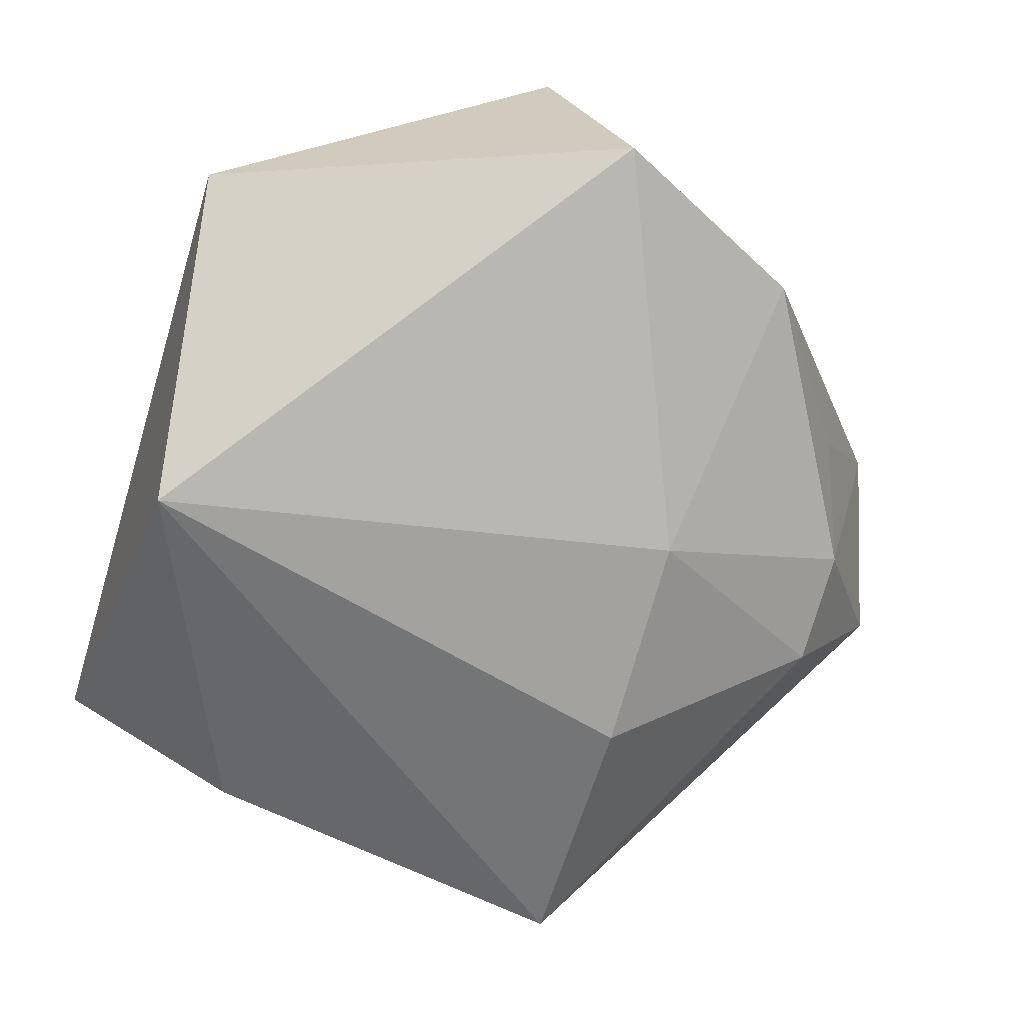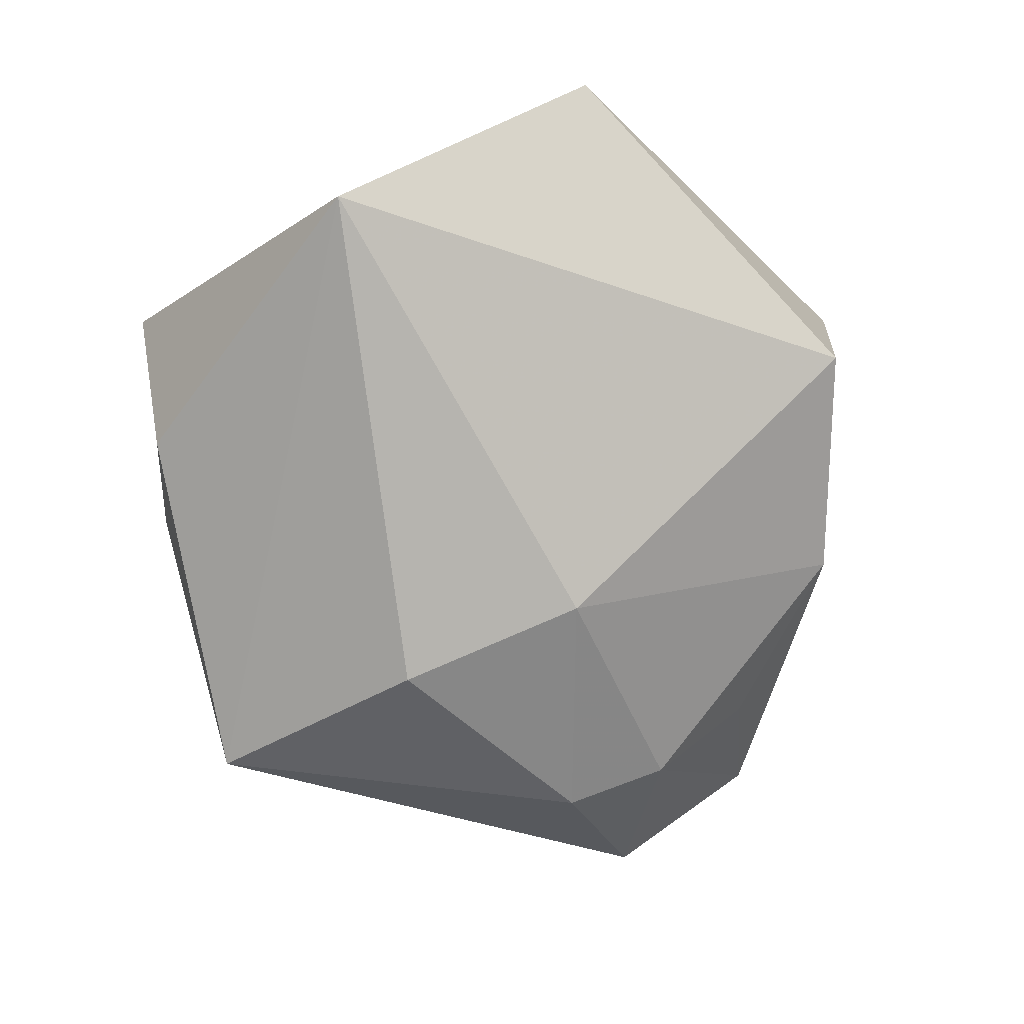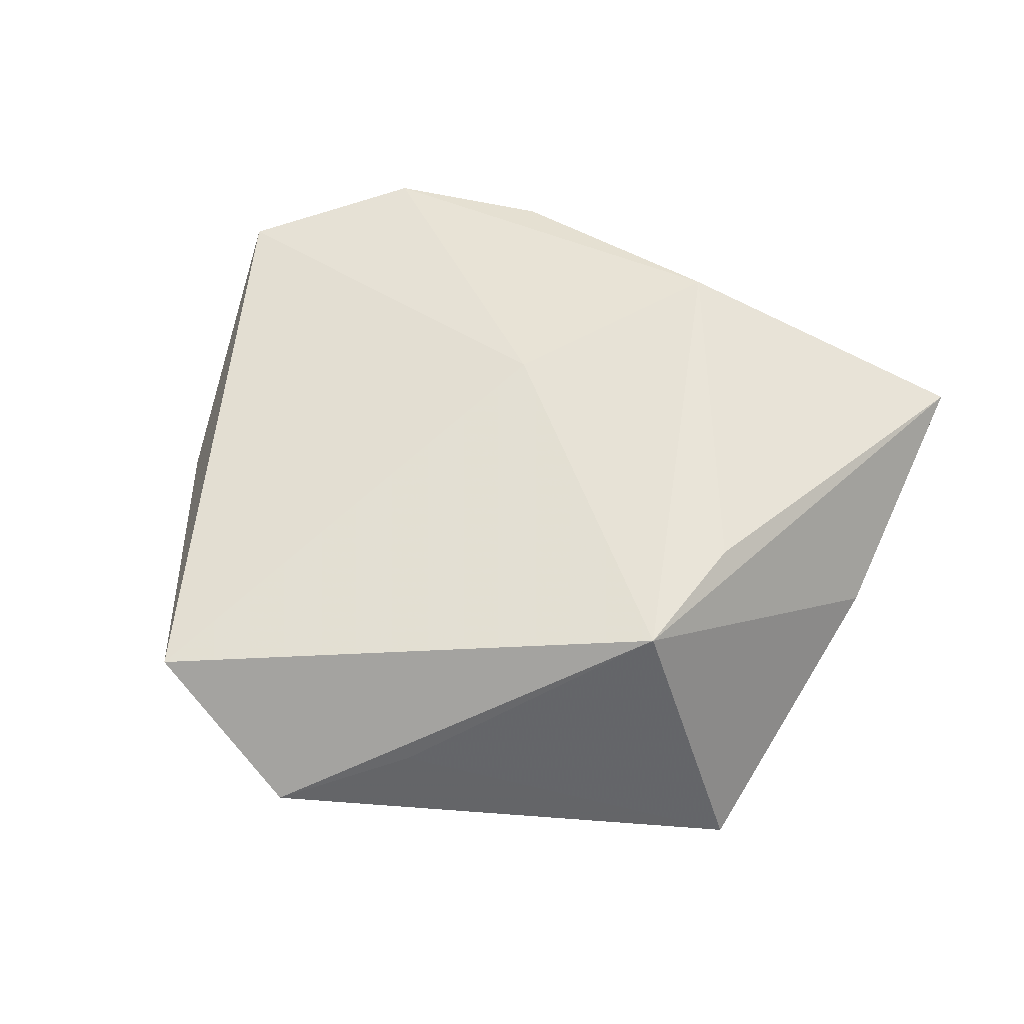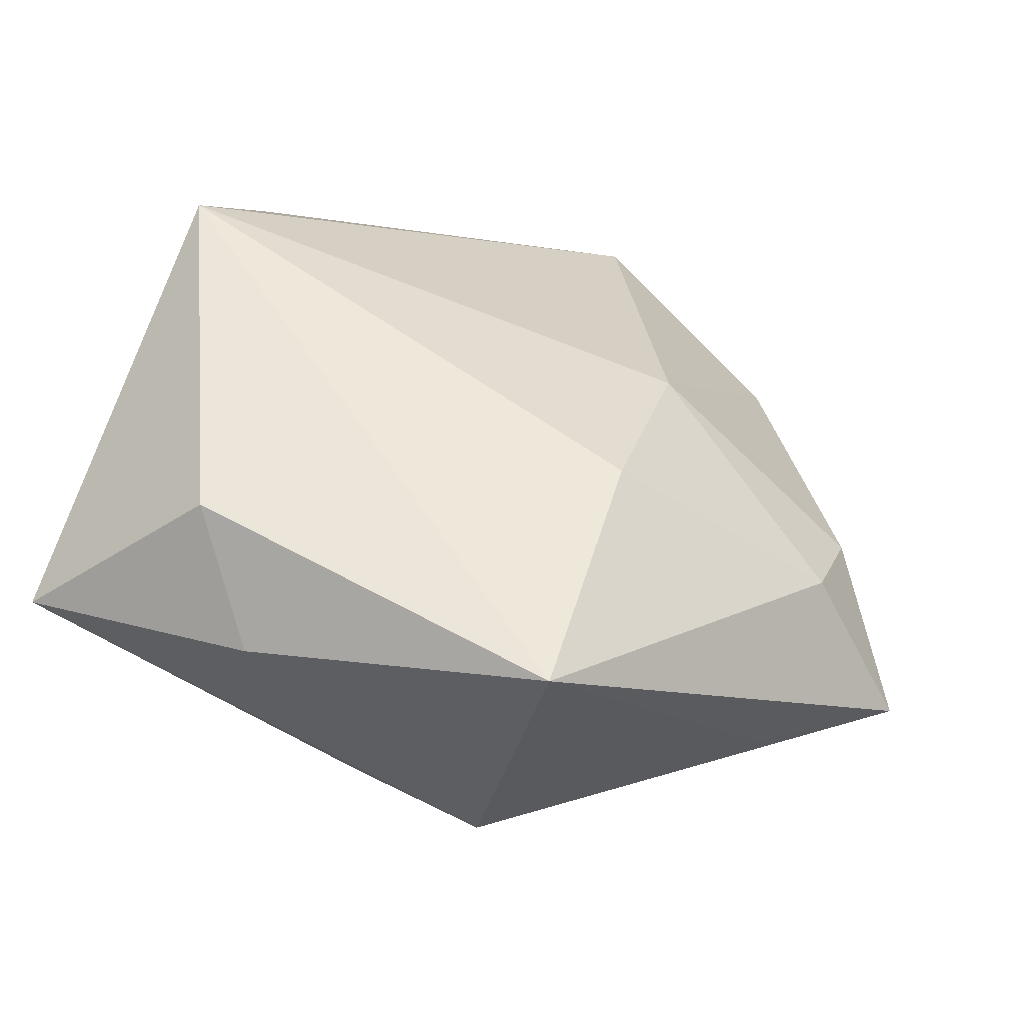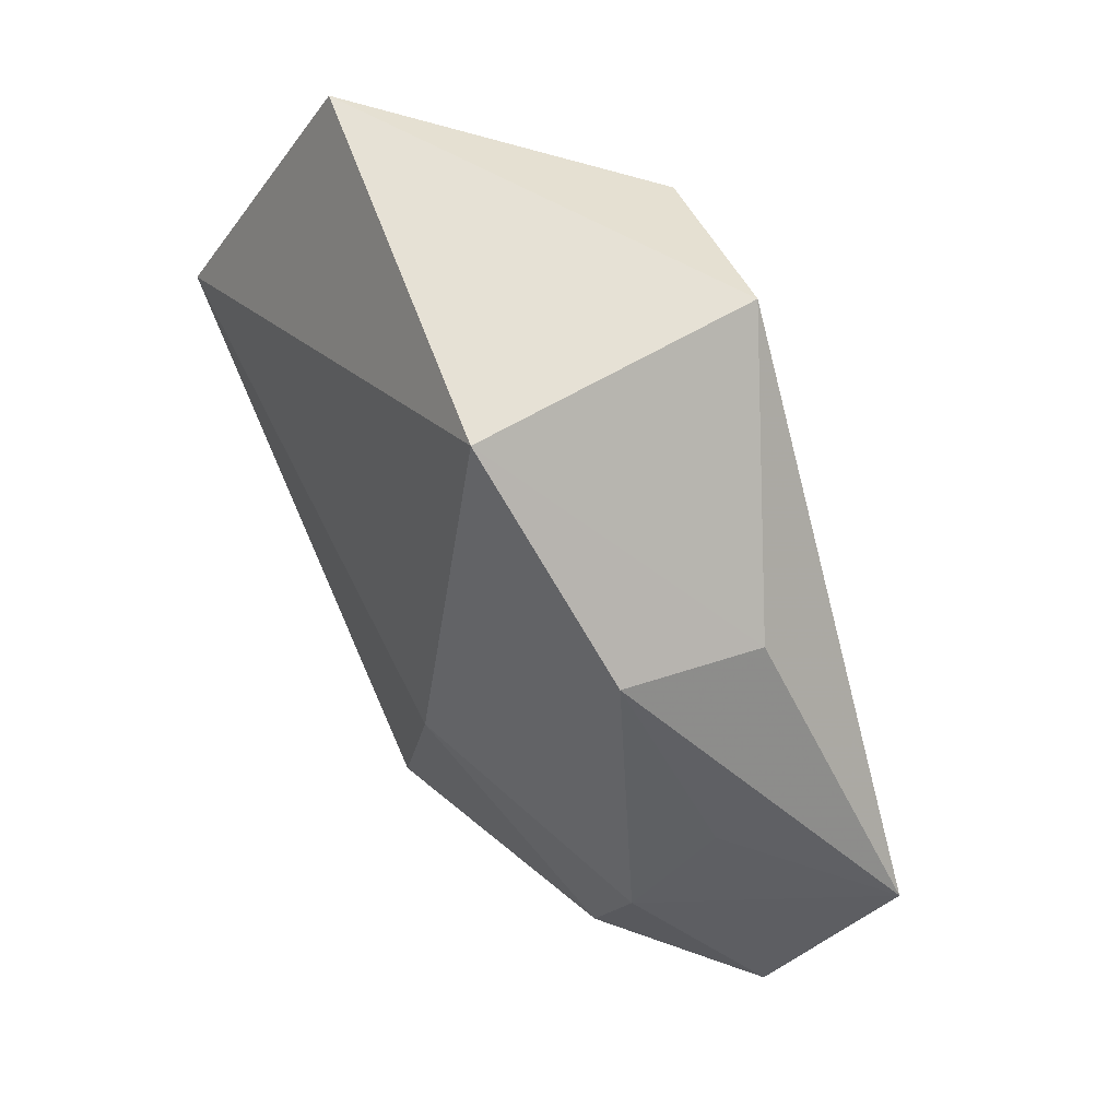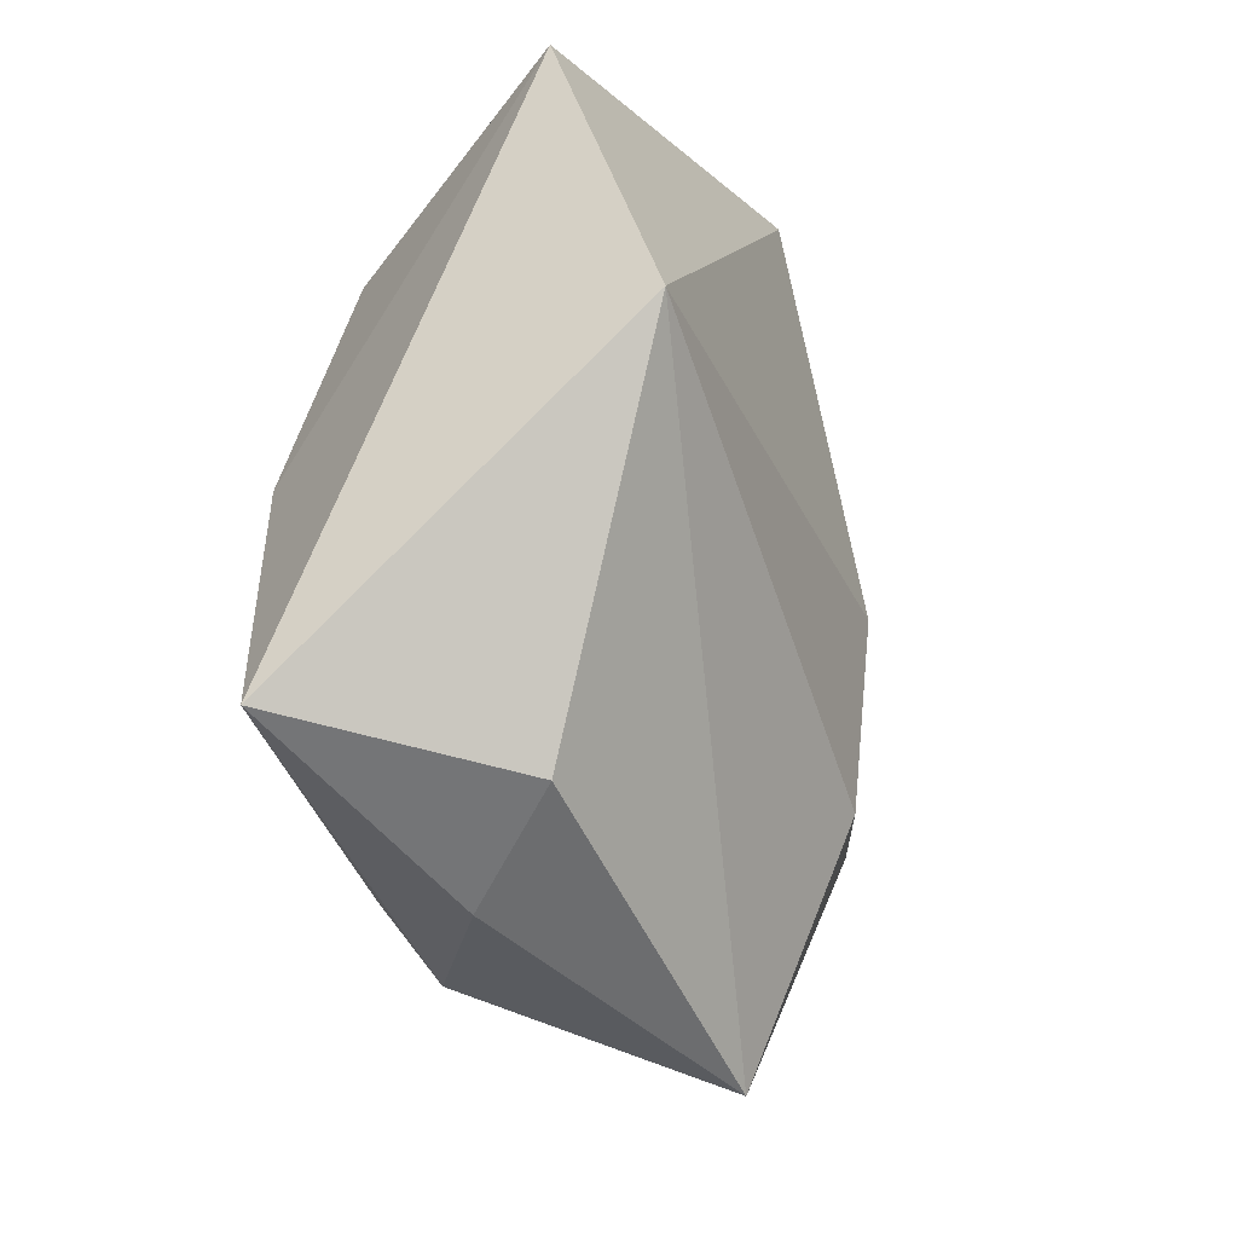
<metadata>
{"format":"obj","ext":"obj","renderer":"f3d","projection":"perspective","resolution":1024,"background":"white","views":[{"elev":17.0,"azim":161.8,"up":"+Y"},{"elev":-79.5,"azim":130.5,"up":"+Z"},{"elev":56.7,"azim":-32.8,"up":"+Z"},{"elev":-56.1,"azim":160.3,"up":"+Y"},{"elev":58.7,"azim":-119.3,"up":"+Y"},{"elev":-19.9,"azim":109.8,"up":"+Y"}]}
</metadata>
<code>
v 0.02993 -0.02663 -0.006714
v 0.01603 0.02461 0.01677
v -0.03273 -0.01709 -0.01225
v -0.03909 0.004054 -0.003623
v -0.006197 -0.0328 0.01741
v -0.007864 -0.0203 -0.01993
v -0.03278 0.02259 0.003951
v 0.02883 0.03723 -0.005591
v 0.03732 0.008942 -0.01844
v -0.03053 0.02299 -0.00906
v 0.001862 0.004718 0.01823
v 0.02211 -0.03431 0.002735
v -0.0121 0.03896 -0.01297
v -0.01381 -0.0006724 -0.02008
v -0.01254 0.04181 0.01421
v -0.03684 -0.006863 -0.01077
v -0.04536 -0.01889 -0.0006562
v -0.03194 -0.02436 0.003703
v -0.04968 -0.002918 0.01005
v 0.006359 -0.02823 0.01803
v 0.02465 0.002531 0.02025
v 0.04218 -0.02227 0.01315
v -0.003274 -0.04478 -0.01122
v 0.005 0.03632 0.01662
f 8 22 9
f 8 13 15
f 9 13 8
f 22 8 21
f 9 22 1
f 14 13 9
f 5 19 17
f 15 13 7
f 7 19 15
f 5 21 11
f 15 19 11
f 11 19 5
f 5 22 20
f 20 21 5
f 22 21 20
f 24 8 15
f 15 11 24
f 24 11 21
f 23 17 3
f 9 1 23
f 10 7 13
f 19 7 10
f 13 14 10
f 2 21 8
f 8 24 2
f 2 24 21
f 12 22 5
f 5 23 12
f 12 1 22
f 12 23 1
f 5 17 18
f 18 23 5
f 17 23 18
f 3 14 6
f 6 23 3
f 6 14 9
f 9 23 6
f 16 17 19
f 3 17 16
f 16 14 3
f 16 10 14
f 19 10 4
f 4 16 19
f 10 16 4

</code>
